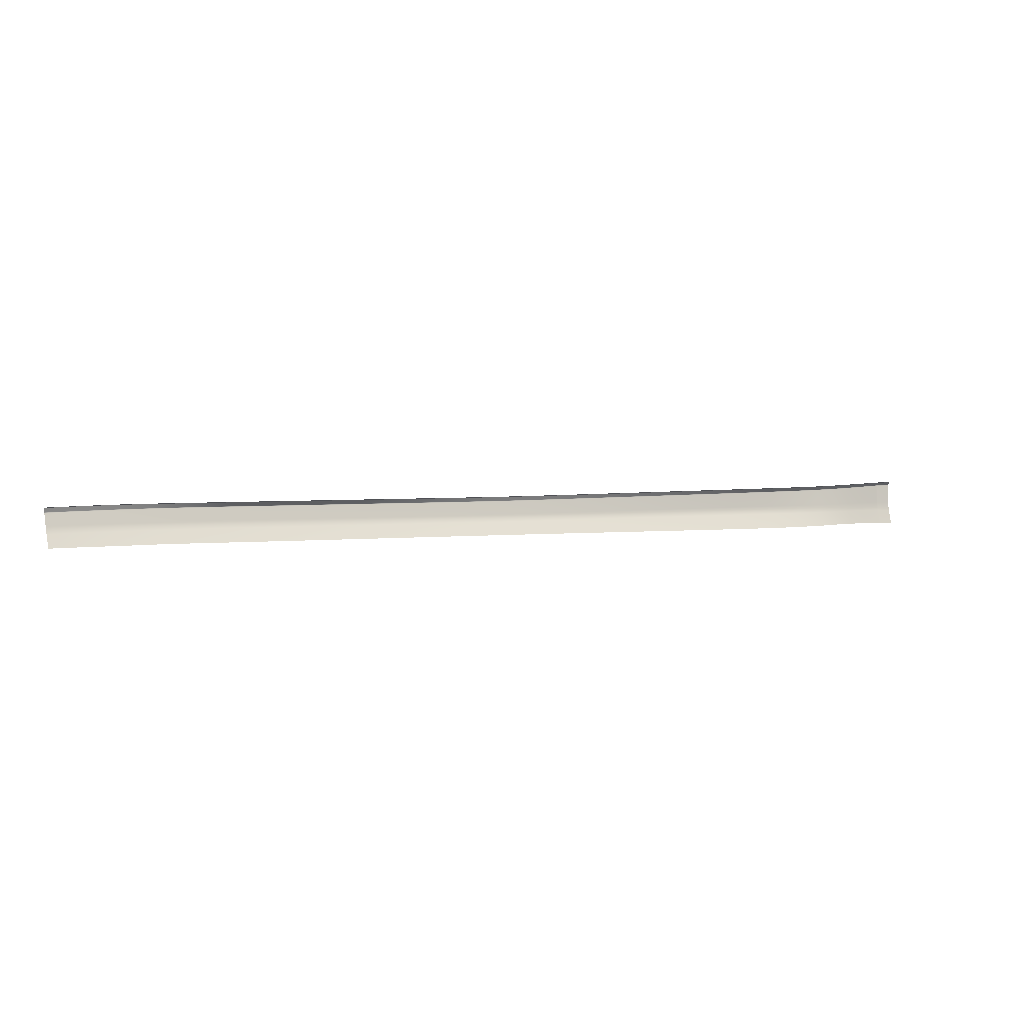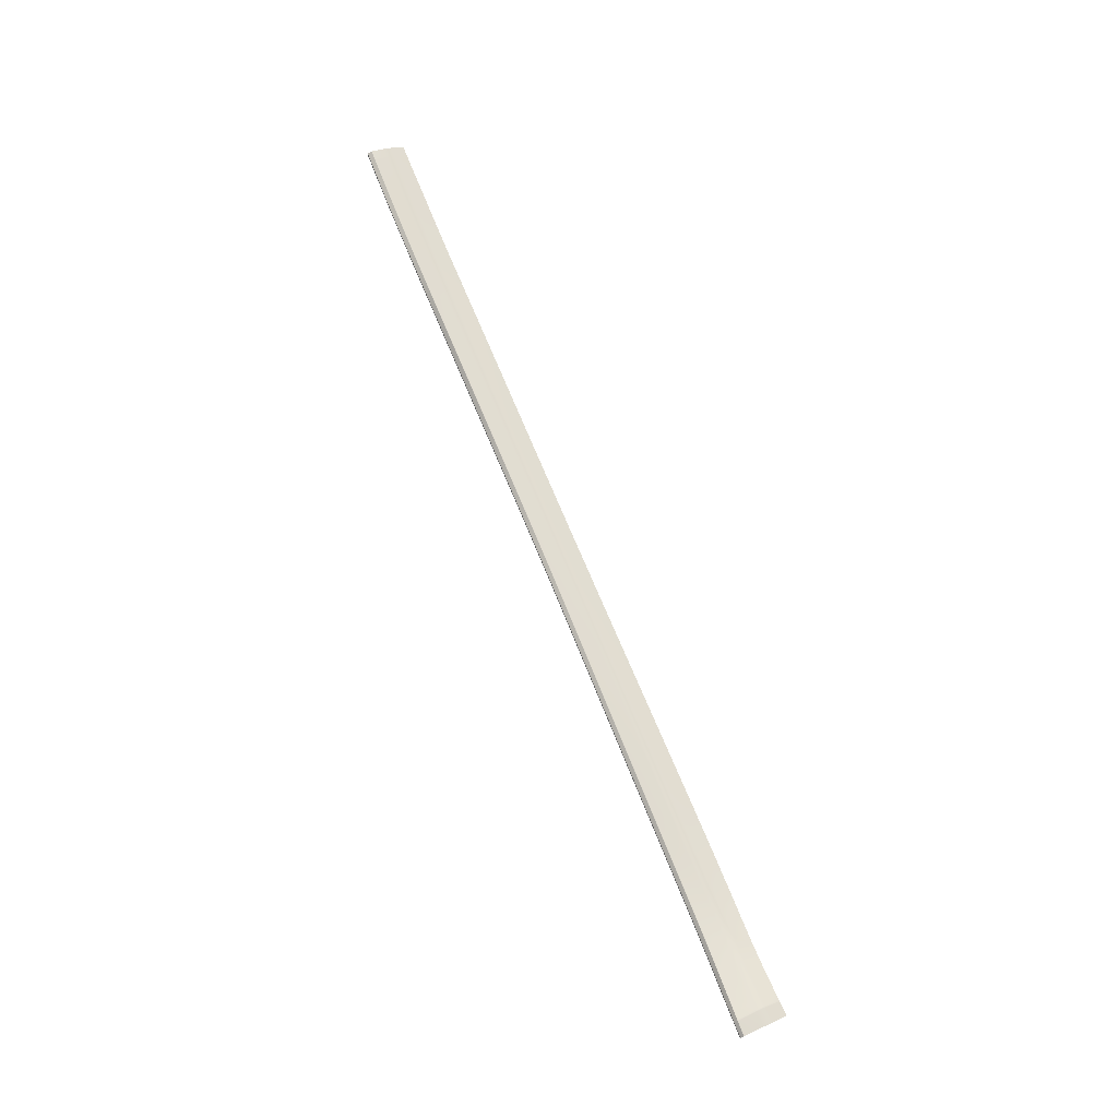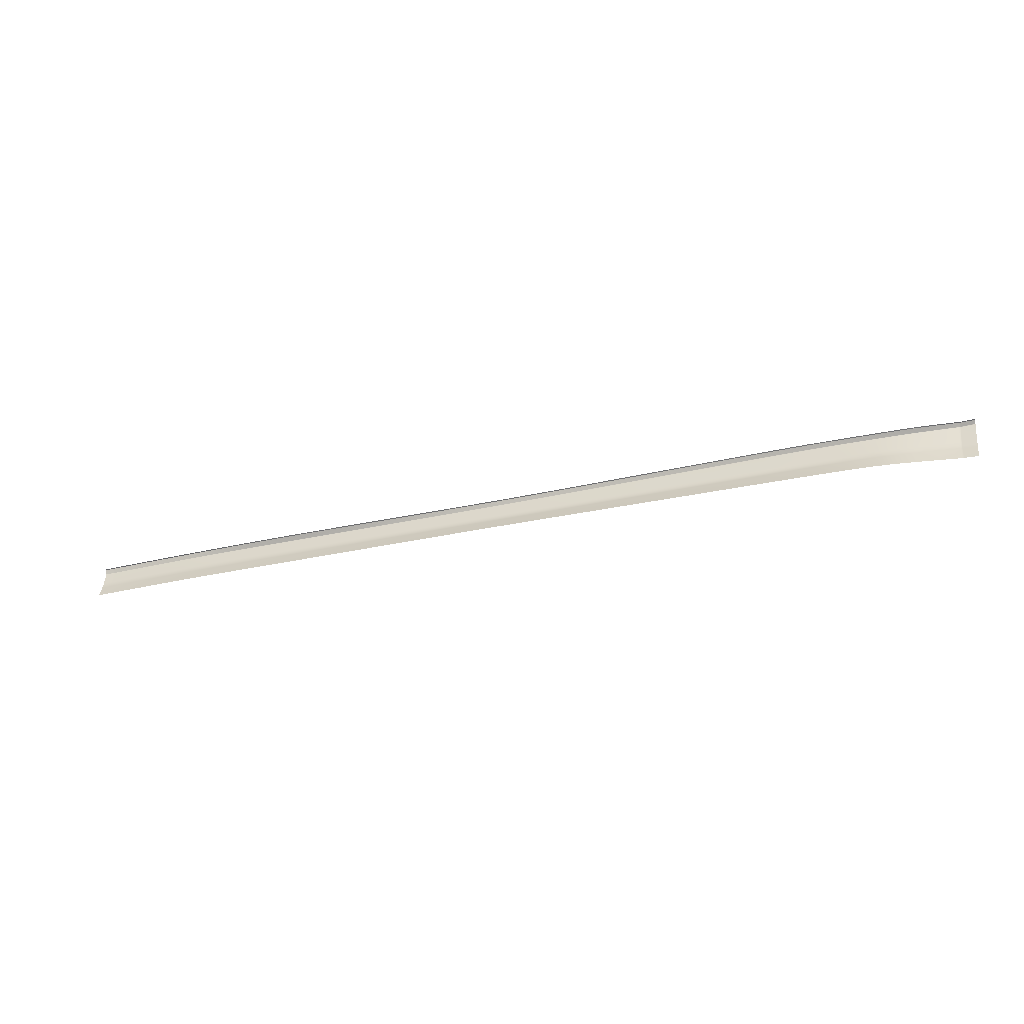
<metadata>
{"format":"obj","ext":"obj","renderer":"f3d","projection":"perspective","resolution":1024,"background":"white","views":[{"elev":3.1,"azim":157.2,"up":"+Y"},{"elev":73.3,"azim":-112.7,"up":"+Z"},{"elev":-32.1,"azim":-162.6,"up":"+Y"}]}
</metadata>
<code>
v  102.2 -49.97 95.66
v  94.49 -49.97 95.51
v  102.2 -50.07 95.61
v  94.84 -46.72 97.22
v  86.72 -46.67 97.15
v  86.36 -49.94 95.4
v  114 -50.08 95.89
v  109.1 -50.03 95.79
v  114 -50.18 95.84
v  109.1 -50.13 95.74
v  109.4 -46.89 97.34
v  102.5 -46.79 97.29
v  118.9 -50.18 95.93
v  117.6 -50.14 95.93
v  118.8 -50.27 95.89
v  117.6 -50.24 95.89
v  75.67 -49.88 95.33
v  63.2 -49.98 95.17
v  63.2 -49.88 95.23
v  -61.64 -46.49 96.97
v  -72.6 -46.45 97.03
v  -61.68 -50.06 94.89
v  -72.63 -50.04 95.01
v  -49 -50.14 94.8
v  -49 -50.03 94.87
v  -61.68 -50.17 94.83
v  -72.63 -50.15 94.95
v  -61.62 -44.47 97.66
v  -61.58 -40.8 98.05
v  -72.59 -44.41 97.7
v  -72.59 -40.64 98.14
v  95.37 -41.79 98.66
v  87.27 -41.72 98.56
v  95.03 -44.9 97.92
v  86.93 -44.84 97.85
v  109.7 -42.03 98.79
v  103 -41.9 98.74
v  109.5 -45.09 98.02
v  102.7 -44.98 97.99
v  17.29 -46.73 96.82
v  4.484 -46.73 96.79
v  17.08 -49.89 94.89
v  4.287 -49.9 94.84
v  31.78 -49.88 94.99
v  31.77 -49.98 94.93
v  17.07 -49.98 94.83
v  4.281 -50 94.78
v  17.62 -41.69 98.22
v  4.785 -41.64 98.18
v  17.41 -44.9 97.56
v  4.595 -44.89 97.53
v  -103.2 -44.14 99.57
v  -103.4 -39.82 100.1
v  -107 -44.11 100.1
v  -107.2 -39.66 100.7
v  -93.56 -44.28 98.4
v  -93.65 -40.21 99.1
v  -98.37 -44.2 98.94
v  -98.5 -40.03 99.55
v  -93.65 -49.78 96.46
v  -93.65 -49.67 96.51
v  -98.46 -49.71 97.24
v  -98.45 -49.6 97.28
v  -93.56 -46.34 97.84
v  -98.36 -46.28 98.45
v  -88.27 -49.92 95.75
v  -88.27 -49.81 95.8
v  -107 -49.81 98.36
v  -103.3 -49.74 97.91
v  -107 -49.71 98.4
v  -103.3 -49.64 97.95
v  -103.2 -46.27 99.09
v  -106.9 -46.27 99.58
v  -110.6 -46.37 99.8
v  -112.4 -46.46 99.77
v  -110.6 -49.81 98.6
v  -112.3 -49.88 98.58
v  -81.38 -44.38 97.8
v  -81.42 -40.51 98.39
v  -88.21 -44.35 98.01
v  -88.27 -40.37 98.74
v  -81.42 -50.06 95.24
v  -81.42 -49.95 95.3
v  -81.39 -46.43 97.13
v  -88.21 -46.4 97.37
v  -81.38 -45.43 97.56
v  -72.6 -45.44 97.49
v  -88.2 -45.42 97.76
v  -61.63 -45.49 97.44
v  -48.89 -44.56 97.63
v  -48.91 -45.55 97.4
v  -48.93 -46.54 96.93
v  4.54 -45.81 97.26
v  17.35 -45.82 97.28
v  32.13 -44.88 97.61
v  32.07 -45.79 97.33
v  32 -46.71 96.87
v  86.83 -45.75 97.57
v  94.94 -45.8 97.64
v  102.6 -45.88 97.71
v  109.4 -45.98 97.74
v  114.3 -46.06 97.76
v  114.3 -45.17 98.04
v  119 -46.2 97.75
v  117.8 -46.15 97.76
v  119 -47.1 97.38
v  117.8 -47.05 97.38
v  -112.5 -45.45 100.1
v  -110.6 -45.36 100.1
v  -112.5 -44.25 100.3
v  -110.7 -44.17 100.3
v  -103.2 -45.28 99.37
v  -106.9 -45.27 99.87
v  -98.35 -45.31 98.74
v  -93.55 -45.37 98.17
v  87.29 -41.61 98.58
v  95.38 -41.68 98.67
v  103 -41.79 98.76
v  87.29 -41.56 98.56
v  95.39 -41.63 98.66
v  95.52 -40.61 98.18
v  87.42 -40.58 98
v  103 -41.74 98.75
v  109.7 -41.93 98.81
v  114.5 -42.04 98.82
v  114.5 -42.14 98.8
v  109.7 -41.87 98.8
v  109.8 -40.8 98.35
v  103.1 -40.68 98.3
v  114.5 -41.98 98.81
v  117.8 -45.26 98.03
v  119.1 -45.31 98.01
v  118 -42.24 98.77
v  119.2 -42.27 98.74
v  119.2 -42.11 98.75
v  118 -42.08 98.78
v  119.2 -42.16 98.76
v  118 -42.13 98.79
v  76.32 -41.59 98.5
v  76.32 -41.54 98.48
v  76.07 -44.82 97.79
v  76.31 -41.69 98.49
v  -72.59 -40.52 98.14
v  -72.59 -40.47 98.12
v  -81.42 -40.38 98.4
v  -81.42 -40.33 98.38
v  -88.28 -40.24 98.75
v  -88.28 -40.19 98.73
v  -88.32 -39.37 98.04
v  -81.44 -39.49 97.73
v  -61.58 -40.67 98.05
v  -48.82 -40.85 98.07
v  -48.82 -40.97 98.06
v  -61.58 -40.63 98.03
v  -61.56 -39.76 97.42
v  -72.59 -39.62 97.48
v  -48.82 -40.8 98.05
v  -107.2 -39.52 100.7
v  -103.4 -39.69 100.2
v  -98.5 -39.89 99.55
v  -103.4 -39.64 100.1
v  -107.2 -39.48 100.6
v  -103.5 -38.86 99.37
v  -107.3 -38.71 99.94
v  -98.5 -39.85 99.53
v  -112.8 -38.6 100.2
v  -112.8 -39.32 100.8
v  -111 -38.62 100.2
v  -110.9 -39.36 100.9
v  -110.9 -39.54 100.9
v  -110.9 -39.4 100.9
v  -112.8 -39.51 100.8
v  -112.8 -39.36 100.8
v  -93.66 -40.08 99.11
v  -93.66 -40.03 99.08
v  -93.7 -39.22 98.33
v  -98.54 -39.05 98.74
v  114.5 -40.92 98.36
v  -48.79 -39.92 97.46
v  -108.8 -49.75 98.61
v  -109 -49.75 98.61
v  -108.8 -49.86 98.57
v  -109 -49.86 98.57
v  -110.6 -49.92 98.56
v  -108.8 -45.27 100.1
v  -108.9 -45.27 100.1
v  -108.8 -46.28 99.82
v  -108.9 -46.29 99.82
v  -109 -44.1 100.3
v  -108.9 -44.1 100.3
v  -109.3 -39.58 100.9
v  -109.1 -39.58 100.9
v  -109.3 -39.44 100.9
v  -109.1 -39.44 100.9
v  -109.1 -39.4 100.9
v  -109.3 -39.4 100.9
v  -109.3 -38.64 100.2
v  -109.2 -38.64 100.2
v  -108.9 -38.65 100.2
v  -108.9 -39.41 100.9
v  -108.9 -39.45 100.9
v  -108.6 -44.1 100.3
v  -108.9 -39.6 100.9
v  -108.5 -46.28 99.79
v  -108.5 -45.27 100.1
v  -108.6 -49.85 98.54
v  -108.6 -49.74 98.58
v  116.4 -50.21 95.89
v  116.5 -50.21 95.89
v  116.4 -50.11 95.93
v  116.5 -50.11 95.93
v  116.6 -47.01 97.39
v  116.5 -47.01 97.39
v  116.6 -46.1 97.77
v  116.7 -46.11 97.77
v  116.6 -45.21 98.04
v  116.7 -45.22 98.04
v  116.9 -42.2 98.8
v  116.8 -42.2 98.8
v  116.8 -42.09 98.82
v  116.9 -42.1 98.82
v  116.9 -42.05 98.81
v  116.9 -40.99 98.36
v  116.8 -42.04 98.81
v  116.8 -40.98 98.36
v  116 -50.11 95.93
v  116 -50.2 95.88
v  116.2 -47 97.39
v  114.2 -46.97 97.38
v  116.3 -45.21 98.04
v  116.2 -46.1 97.77
v  116.4 -42.19 98.8
v  116.4 -42.09 98.82
v  116.5 -40.97 98.36
v  116.5 -42.03 98.81
v  75.92 -46.66 97.09
v  76 -45.73 97.52
v  32.36 -41.58 98.3
v  32.36 -41.53 98.28
v  17.63 -41.58 98.24
v  17.63 -41.52 98.23
v  4.792 -41.52 98.2
v  4.795 -41.47 98.19
v  17.7 -40.57 97.69
v  4.864 -40.52 97.7
v  32.35 -41.69 98.28
v  32.43 -40.57 97.64
v  49.85 -41.53 98.36
v  63.9 -41.53 98.42
v  49.92 -40.57 97.6
v  63.98 -40.57 97.62
v  63.89 -41.58 98.44
v  49.84 -41.58 98.38
v  63.89 -41.69 98.43
v  49.83 -41.69 98.36
v  49.6 -44.85 97.68
v  63.63 -44.83 97.74
v  49.46 -46.68 96.96
v  49.53 -45.76 97.41
v  63.55 -45.74 97.47
v  63.47 -46.66 97.03
v  49.21 -49.98 95.06
v  49.22 -49.88 95.12
v  -7.877 -41.35 98.15
v  -7.817 -40.41 97.67
v  -21.08 -41.23 98.13
v  -7.88 -41.4 98.16
v  -21.08 -41.18 98.12
v  -21.03 -40.26 97.61
v  -21.09 -41.34 98.12
v  -7.886 -41.51 98.15
v  -8.052 -44.83 97.54
v  -21.22 -44.74 97.57
v  -21.3 -46.65 96.85
v  -8.149 -46.7 96.81
v  -21.26 -45.7 97.32
v  -8.1 -45.77 97.28
v  -21.44 -50.06 94.77
v  -8.326 -50.02 94.76
v  -21.44 -49.95 94.84
v  -8.32 -49.92 94.83
v  -34.99 -40.99 98.08
v  -34.96 -40.09 97.53
v  -34.99 -41.04 98.1
v  -35 -41.16 98.09
v  -35.1 -44.65 97.6
v  -35.16 -46.59 96.89
v  -35.13 -45.63 97.36
v  -35.27 -50.1 94.79
v  -35.27 -49.99 94.85
v  118 -41.02 98.32
v  119.3 -41.05 98.29
v  -112.3 -49.98 98.55
v  76.4 -40.57 97.77
g P157_226A_R_DaS_P157_226A_R
f 1 2 3
f 4 5 2
f 2 5 6
f 7 8 9
f 9 8 10
f 3 10 1
f 1 10 8
f 11 12 8
f 8 12 1
f 13 14 15
f 15 14 16
f 6 17 18
f 17 19 18
f 20 21 22
f 22 21 23
f 24 25 26
f 26 25 22
f 27 26 23
f 23 26 22
f 28 29 30
f 30 29 31
f 32 33 34
f 34 33 35
f 36 37 38
f 38 37 39
f 40 41 42
f 42 41 43
f 44 42 45
f 45 42 46
f 47 46 43
f 43 46 42
f 48 49 50
f 50 49 51
f 52 53 54
f 54 53 55
f 56 57 58
f 58 57 59
f 60 61 62
f 62 61 63
f 61 64 63
f 63 64 65
f 66 67 60
f 60 67 61
f 68 69 70
f 70 69 71
f 71 72 70
f 70 72 73
f 62 63 69
f 69 63 71
f 74 75 76
f 76 75 77
f 78 79 80
f 80 79 81
f 82 83 66
f 66 83 67
f 83 84 67
f 67 84 85
f 27 23 82
f 82 23 83
f 78 86 30
f 30 86 87
f 21 87 84
f 84 87 86
f 84 86 85
f 85 86 88
f 80 88 78
f 78 88 86
f 21 20 87
f 87 20 89
f 30 87 28
f 28 87 89
f 90 28 91
f 91 28 89
f 91 89 92
f 92 89 20
f 41 40 93
f 93 40 94
f 93 94 51
f 51 94 50
f 95 50 96
f 96 50 94
f 96 94 97
f 97 94 40
f 5 4 98
f 98 4 99
f 98 99 35
f 35 99 34
f 39 34 100
f 100 34 99
f 100 99 12
f 12 99 4
f 12 11 100
f 100 11 101
f 100 101 39
f 39 101 38
f 101 102 38
f 38 102 103
f 104 105 106
f 106 105 107
f 108 109 110
f 110 109 111
f 72 112 73
f 73 112 113
f 54 113 52
f 52 113 112
f 52 112 58
f 58 112 114
f 65 114 72
f 72 114 112
f 64 115 65
f 65 115 114
f 58 114 56
f 56 114 115
f 56 115 80
f 80 115 88
f 85 88 64
f 64 88 115
f 33 32 116
f 116 32 117
f 118 117 37
f 37 117 32
f 34 39 32
f 32 39 37
f 116 117 119
f 119 117 120
f 121 122 120
f 120 122 119
f 123 120 118
f 118 120 117
f 37 36 118
f 118 36 124
f 125 124 126
f 126 124 36
f 38 103 36
f 36 103 126
f 118 124 123
f 123 124 127
f 128 129 127
f 127 129 123
f 130 127 125
f 125 127 124
f 131 132 133
f 133 132 134
f 135 136 137
f 137 136 138
f 139 116 140
f 140 116 119
f 141 35 142
f 142 35 33
f 143 144 145
f 145 144 146
f 147 145 148
f 148 145 146
f 149 148 150
f 150 148 146
f 145 79 143
f 143 79 31
f 30 31 78
f 78 31 79
f 147 81 145
f 145 81 79
f 143 31 151
f 151 31 29
f 152 151 153
f 153 151 29
f 28 90 29
f 29 90 153
f 143 151 144
f 144 151 154
f 155 156 154
f 154 156 144
f 152 157 151
f 151 157 154
f 158 55 159
f 159 55 53
f 159 53 160
f 160 53 59
f 58 59 52
f 52 59 53
f 159 161 158
f 158 161 162
f 163 164 161
f 161 164 162
f 160 165 159
f 159 165 161
f 166 167 168
f 168 167 169
f 170 171 172
f 172 171 173
f 160 59 174
f 174 59 57
f 174 57 147
f 147 57 81
f 80 81 56
f 56 81 57
f 174 175 160
f 160 175 165
f 176 177 175
f 175 177 165
f 147 148 174
f 174 148 175
f 127 130 128
f 128 130 178
f 120 123 121
f 121 123 129
f 154 157 155
f 155 157 179
f 150 146 156
f 156 146 144
f 176 175 149
f 149 175 148
f 161 165 163
f 163 165 177
f 180 181 182
f 182 181 183
f 181 76 183
f 183 76 184
f 185 186 187
f 187 186 188
f 186 109 188
f 188 109 74
f 189 186 190
f 190 186 185
f 191 189 192
f 192 189 190
f 170 111 191
f 191 111 189
f 193 191 194
f 194 191 192
f 194 195 193
f 193 195 196
f 169 171 196
f 196 171 193
f 197 196 198
f 198 196 195
f 199 200 164
f 164 200 162
f 201 200 194
f 194 200 195
f 198 195 199
f 199 195 200
f 158 162 201
f 201 162 200
f 54 55 202
f 202 55 203
f 194 192 201
f 201 192 203
f 201 203 158
f 158 203 55
f 202 203 190
f 190 203 192
f 73 113 204
f 204 113 205
f 204 205 187
f 187 205 185
f 190 185 202
f 202 185 205
f 202 205 54
f 54 205 113
f 68 70 206
f 206 70 207
f 182 206 180
f 180 206 207
f 207 204 180
f 180 204 187
f 208 209 210
f 210 209 211
f 212 213 211
f 211 213 210
f 213 212 214
f 214 212 215
f 214 215 216
f 216 215 217
f 215 105 217
f 217 105 131
f 217 218 216
f 216 218 219
f 219 218 220
f 220 218 221
f 218 133 221
f 221 133 138
f 222 223 224
f 224 223 225
f 221 222 220
f 220 222 224
f 210 226 208
f 208 226 227
f 9 227 7
f 7 227 226
f 228 229 226
f 226 229 7
f 216 230 214
f 214 230 231
f 214 231 213
f 213 231 228
f 229 228 102
f 102 228 231
f 102 231 103
f 103 231 230
f 232 126 230
f 230 126 103
f 220 233 219
f 219 233 232
f 230 216 232
f 232 216 219
f 126 232 125
f 125 232 233
f 234 178 235
f 235 178 130
f 224 235 220
f 220 235 233
f 125 233 130
f 130 233 235
f 234 235 225
f 225 235 224
f 236 5 237
f 237 5 98
f 238 239 240
f 240 239 241
f 242 240 243
f 243 240 241
f 244 245 241
f 241 245 243
f 238 240 246
f 246 240 48
f 50 95 48
f 48 95 246
f 49 48 242
f 242 48 240
f 241 239 244
f 244 239 247
f 248 249 250
f 250 249 251
f 249 248 252
f 252 248 253
f 238 253 239
f 239 253 248
f 250 247 248
f 248 247 239
f 252 253 254
f 254 253 255
f 256 257 255
f 255 257 254
f 246 255 238
f 238 255 253
f 255 246 256
f 256 246 95
f 97 258 96
f 96 258 259
f 96 259 95
f 95 259 256
f 257 256 260
f 260 256 259
f 260 259 261
f 261 259 258
f 45 262 44
f 44 262 263
f 258 97 263
f 263 97 44
f 19 263 18
f 18 263 262
f 264 243 265
f 265 243 245
f 266 267 268
f 268 267 264
f 265 269 264
f 264 269 268
f 242 243 267
f 267 243 264
f 270 271 266
f 266 271 267
f 242 267 49
f 49 267 271
f 272 51 271
f 271 51 49
f 271 270 272
f 272 270 273
f 274 275 276
f 276 275 277
f 276 277 273
f 273 277 272
f 51 272 93
f 93 272 277
f 93 277 41
f 41 277 275
f 278 279 280
f 280 279 281
f 275 274 281
f 281 274 280
f 43 281 47
f 47 281 279
f 282 268 283
f 283 268 269
f 152 284 157
f 157 284 282
f 283 179 282
f 282 179 157
f 266 268 284
f 284 268 282
f 152 153 284
f 284 153 285
f 266 284 270
f 270 284 285
f 286 273 285
f 285 273 270
f 285 153 286
f 286 153 90
f 92 287 91
f 91 287 288
f 91 288 90
f 90 288 286
f 273 286 276
f 276 286 288
f 276 288 274
f 274 288 287
f 24 289 25
f 25 289 290
f 287 92 290
f 290 92 25
f 280 290 278
f 278 290 289
f 209 16 211
f 211 16 14
f 212 107 215
f 215 107 105
f 132 131 104
f 104 131 105
f 133 218 131
f 131 218 217
f 137 138 134
f 134 138 133
f 222 221 136
f 136 221 138
f 291 223 136
f 136 223 222
f 136 135 291
f 291 135 292
f 181 180 188
f 188 180 187
f 70 73 207
f 207 73 204
f 63 65 71
f 71 65 72
f 67 85 61
f 61 85 64
f 23 21 83
f 83 21 84
f 22 25 20
f 20 25 92
f 290 280 287
f 287 280 274
f 281 43 275
f 275 43 41
f 42 44 40
f 40 44 97
f 263 19 258
f 258 19 261
f 2 1 4
f 4 1 12
f 8 7 11
f 11 7 229
f 226 210 228
f 228 210 213
f 107 212 14
f 14 212 211
f 106 107 13
f 13 107 14
f 168 169 197
f 197 169 196
f 167 173 169
f 169 173 171
f 191 193 170
f 170 193 171
f 172 110 170
f 170 110 111
f 75 74 108
f 108 74 109
f 189 111 186
f 186 111 109
f 76 181 74
f 74 181 188
f 77 293 76
f 76 293 184
f 140 119 294
f 294 119 122
f 142 33 139
f 139 33 116
f 237 98 141
f 141 98 35
f 5 236 6
f 6 236 17
f 236 261 17
f 17 261 19
f 261 236 260
f 260 236 237
f 260 237 257
f 257 237 141
f 257 141 254
f 254 141 142
f 254 142 252
f 252 142 139
f 252 139 249
f 249 139 140
f 249 140 251
f 251 140 294
f 11 229 101
f 101 229 102
v  119.3 -41.05 98.29
v  119.3 -40.96 98.03
v  118 -41.02 98.32
v  118 -40.93 98.06
v  114.5 -40.92 98.36
v  114.5 -40.84 98.1
v  109.8 -40.8 98.35
v  109.8 -40.72 98.09
v  103.1 -40.68 98.3
v  103.1 -40.59 98.04
v  95.52 -40.61 98.18
v  95.52 -40.52 97.92
v  -48.79 -39.92 97.46
v  -48.79 -39.8 97.21
v  -61.56 -39.76 97.42
v  -61.56 -39.64 97.17
v  -88.32 -39.37 98.04
v  -88.33 -39.26 97.79
v  -93.7 -39.22 98.33
v  -93.71 -39.11 98.08
v  -98.56 -38.94 98.49
v  -103.5 -38.76 99.12
v  -98.54 -39.05 98.74
v  -103.5 -38.86 99.37
v  -72.59 -39.62 97.48
v  -72.59 -39.5 97.23
v  -81.44 -39.49 97.73
v  -81.45 -39.38 97.48
v  87.42 -40.58 98
v  87.43 -40.48 97.74
v  76.4 -40.57 97.77
v  76.4 -40.47 97.52
v  -107.3 -38.63 99.69
v  -107.3 -38.71 99.94
v  116.9 -40.9 98.1
v  116.9 -40.99 98.36
v  116.8 -40.9 98.1
v  116.8 -40.98 98.36
v  116.5 -40.97 98.36
v  116.5 -40.89 98.1
v  32.43 -40.57 97.64
v  32.43 -40.46 97.39
v  17.7 -40.57 97.69
v  17.7 -40.46 97.43
v  4.864 -40.52 97.7
v  4.864 -40.42 97.45
v  63.98 -40.57 97.62
v  63.99 -40.46 97.37
v  49.92 -40.57 97.6
v  49.92 -40.46 97.35
v  -7.817 -40.41 97.67
v  -7.815 -40.3 97.42
v  -21.03 -40.26 97.61
v  -21.03 -40.15 97.35
v  -34.96 -40.09 97.53
v  -34.95 -39.97 97.28
v  -109 -38.58 99.93
v  -108.9 -38.65 100.2
v  -109.2 -38.57 99.97
v  -109.2 -38.64 100.2
v  -109.3 -38.64 100.2
v  -109.3 -38.56 99.97
v  -111 -38.62 100.2
v  -111 -38.54 99.93
v  -112.8 -38.6 100.2
v  -112.8 -38.52 99.89
g P157_226A_R_DaS_P157_226A_R_E
f 295 296 297
f 297 296 298
f 299 300 301
f 301 300 302
f 303 304 305
f 305 304 306
f 307 308 309
f 309 308 310
f 311 312 313
f 313 312 314
f 315 316 317
f 317 316 318
f 319 320 321
f 321 320 322
f 301 302 303
f 303 302 304
f 305 306 323
f 323 306 324
f 323 324 325
f 325 324 326
f 309 310 319
f 319 310 320
f 321 322 311
f 311 322 312
f 313 314 317
f 317 314 315
f 316 327 318
f 318 327 328
f 298 329 297
f 297 329 330
f 329 331 330
f 330 331 332
f 333 334 299
f 299 334 300
f 332 331 333
f 333 331 334
f 335 336 337
f 337 336 338
f 337 338 339
f 339 338 340
f 341 342 343
f 343 342 344
f 343 344 335
f 335 344 336
f 339 340 345
f 345 340 346
f 345 346 347
f 347 346 348
f 347 348 349
f 349 348 350
f 349 350 307
f 307 350 308
f 325 326 341
f 341 326 342
f 327 351 328
f 328 351 352
f 351 353 352
f 352 353 354
f 354 353 355
f 355 353 356
f 355 356 357
f 357 356 358
f 357 358 359
f 359 358 360

</code>
